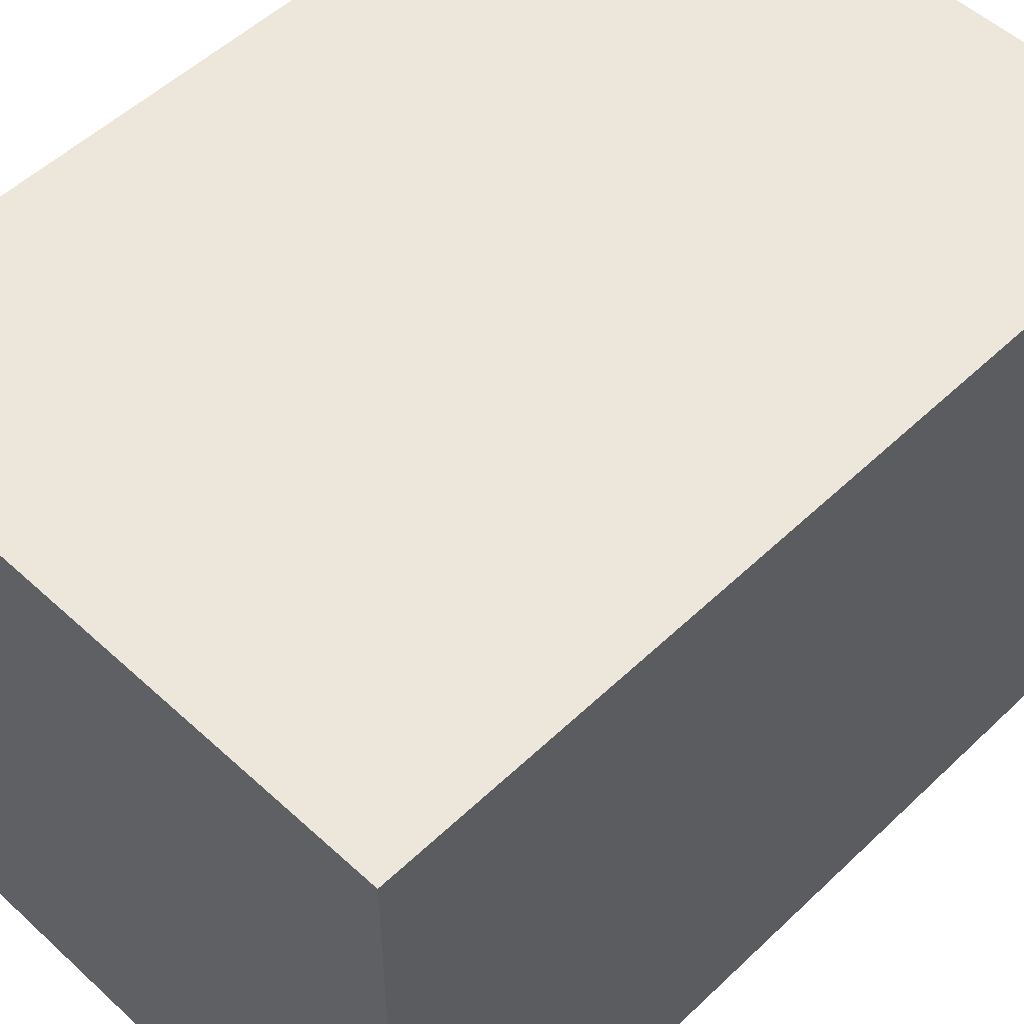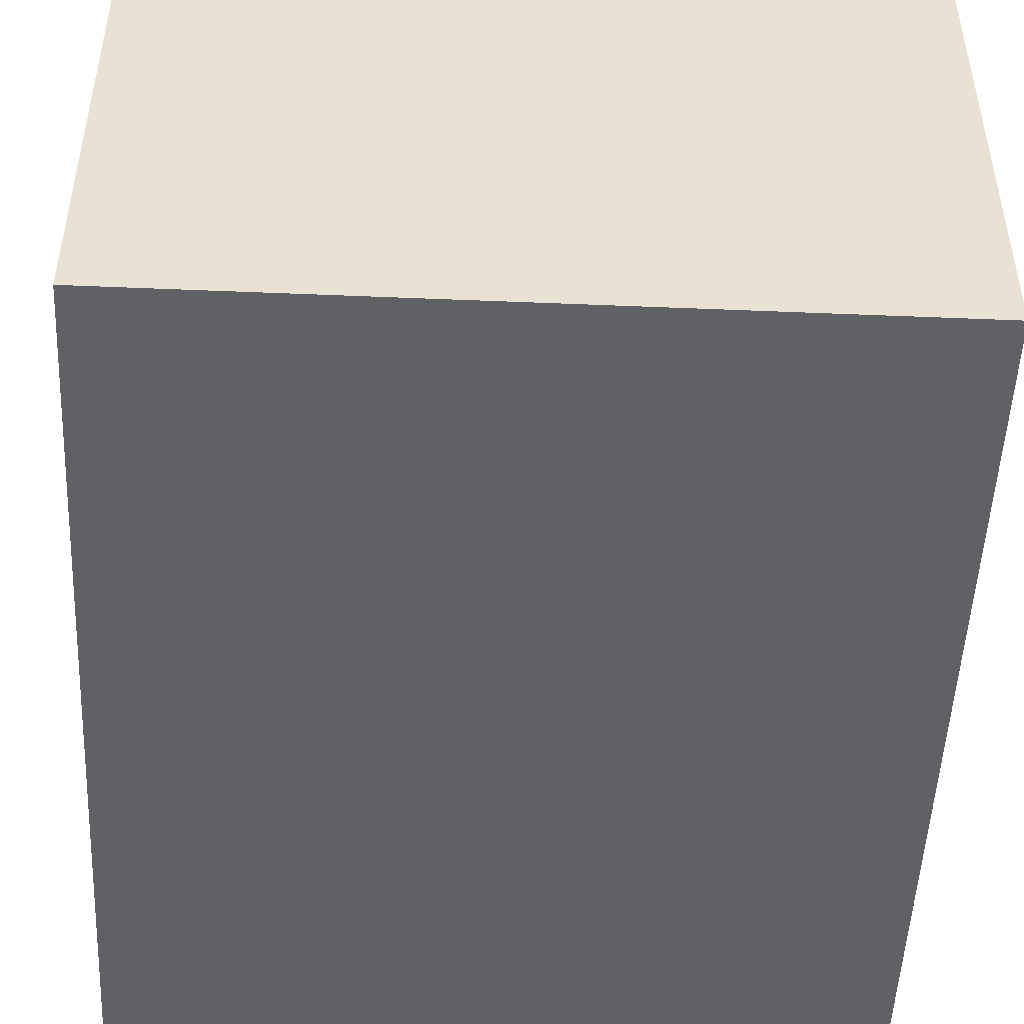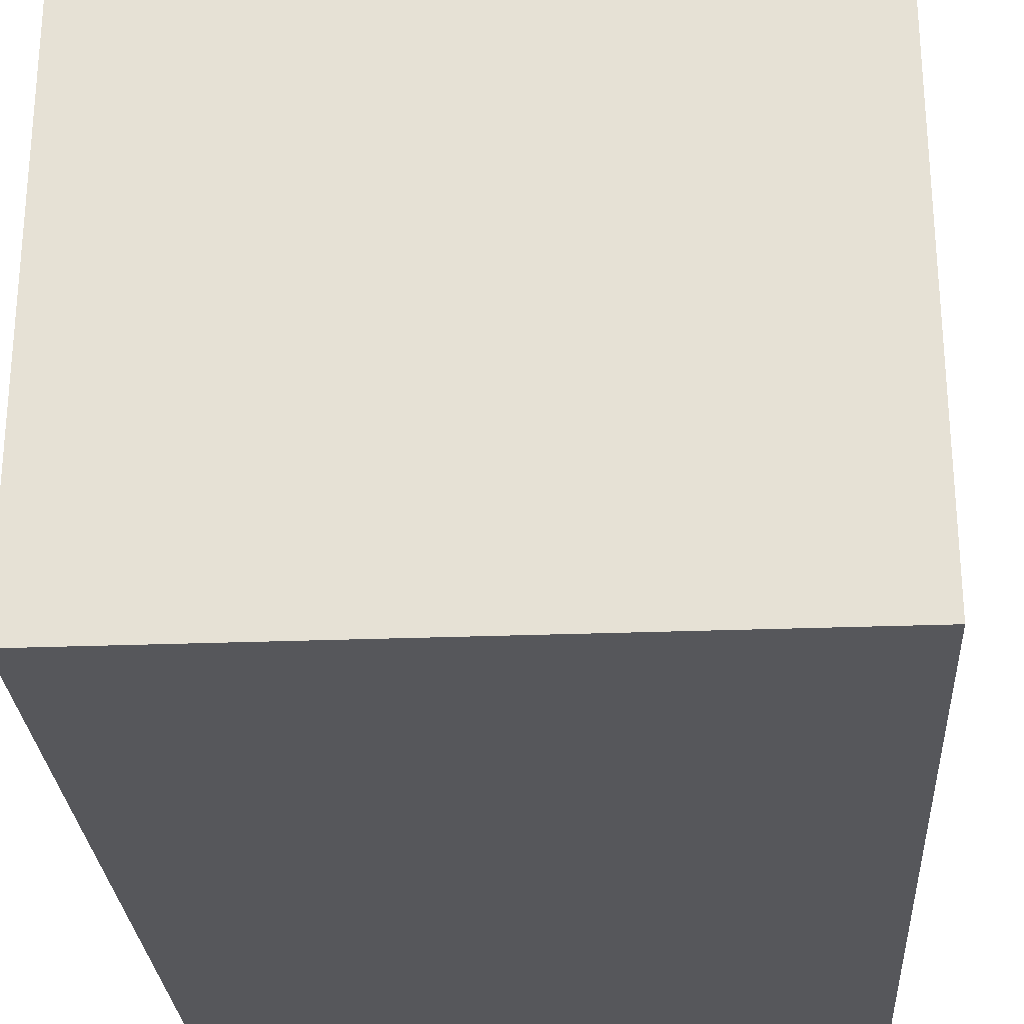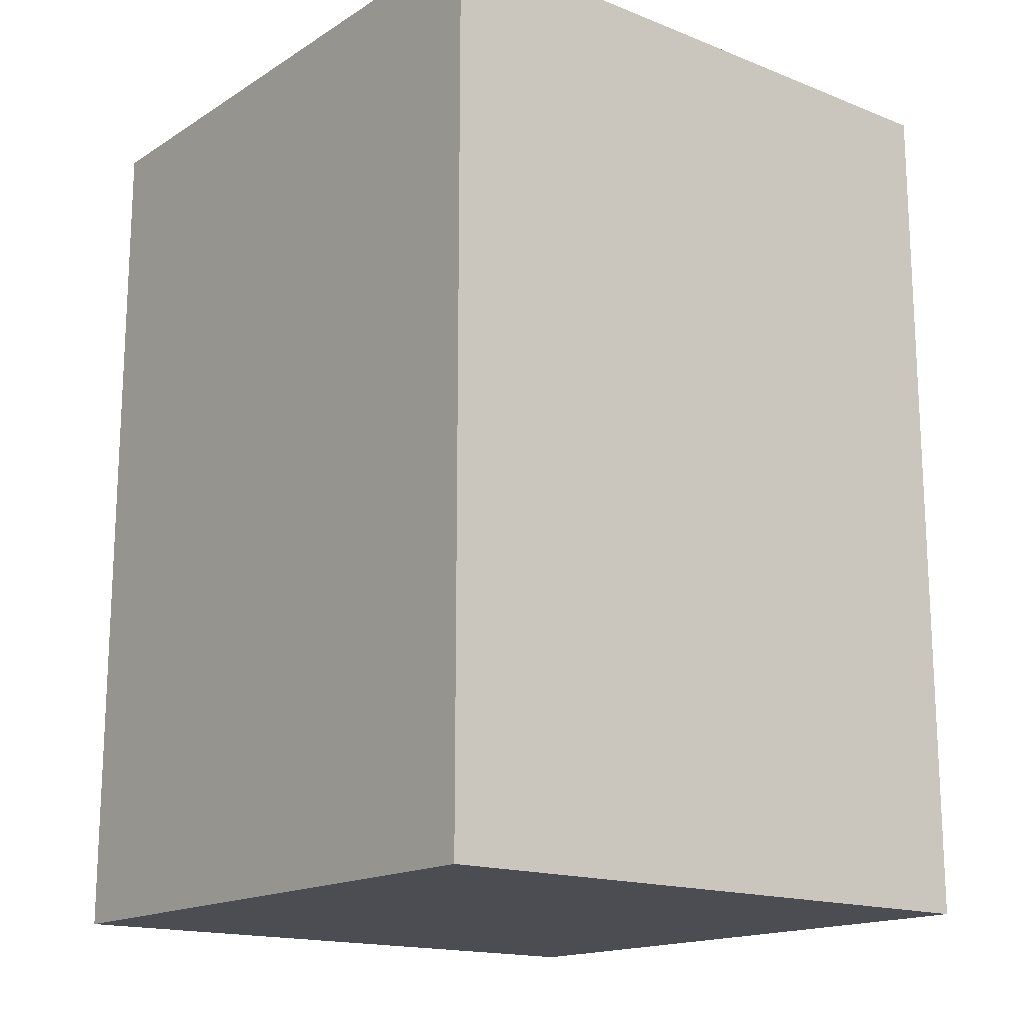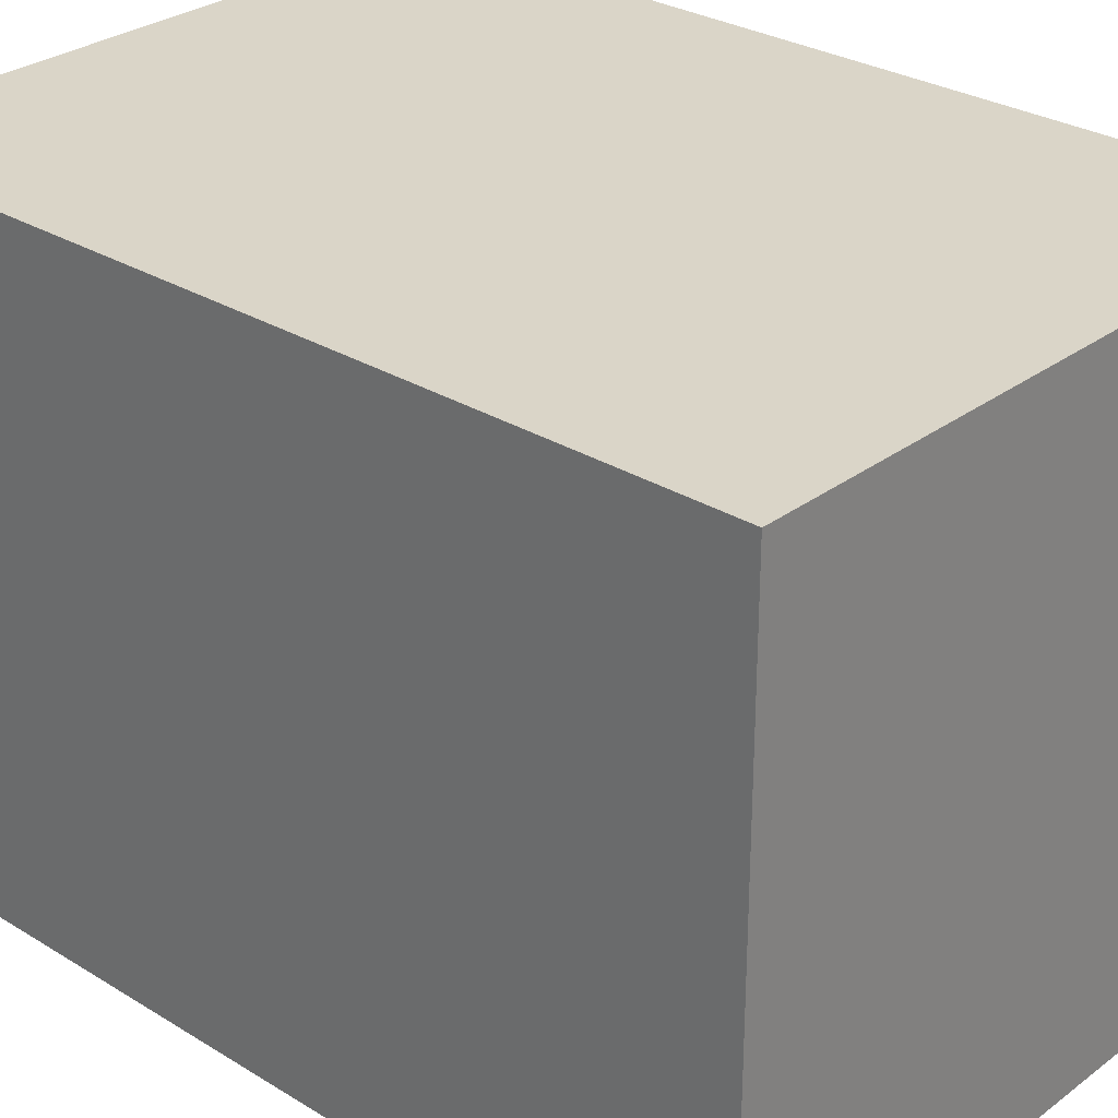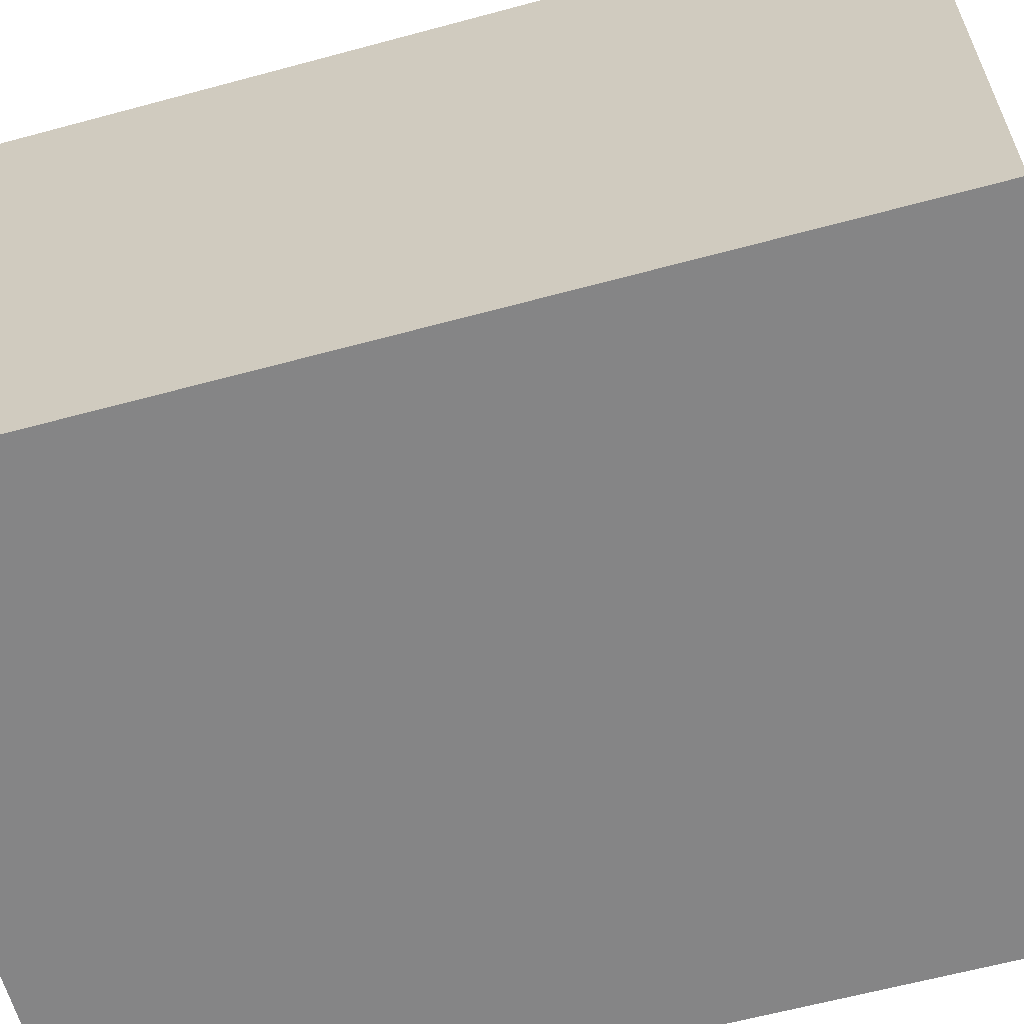
<metadata>
{"format":"obj","ext":"obj","renderer":"f3d","projection":"perspective","resolution":1024,"background":"white","views":[{"elev":52.9,"azim":44.5,"up":"+Z"},{"elev":-50.0,"azim":177.4,"up":"+Z"},{"elev":-27.1,"azim":3.4,"up":"+Z"},{"elev":-16.4,"azim":-128.7,"up":"+Y"},{"elev":29.1,"azim":-47.7,"up":"+Z"},{"elev":-61.9,"azim":-74.6,"up":"+Z"}]}
</metadata>
<code>
o Cube (22)
g Cube (22)
v -194 65 2
v -199 65 2
v -194 72 2
v -199 72 2
v -199 65 -3
v -199 72 -3
v -194 65 -3
v -194 72 -3
g Cube (22)
f 3 4 2 1
f 4 6 5 2
f 6 8 7 5
f 8 3 1 7
f 8 6 4 3
f 1 2 5 7

</code>
